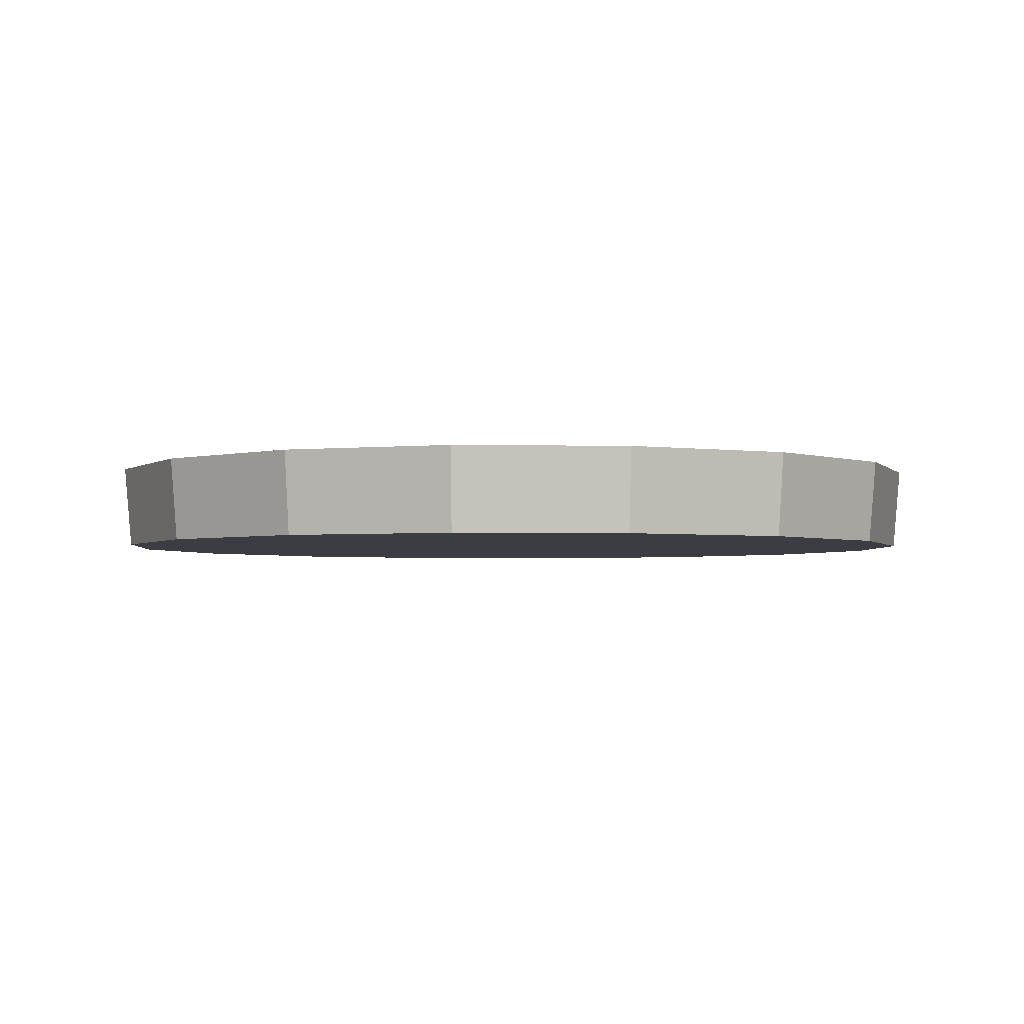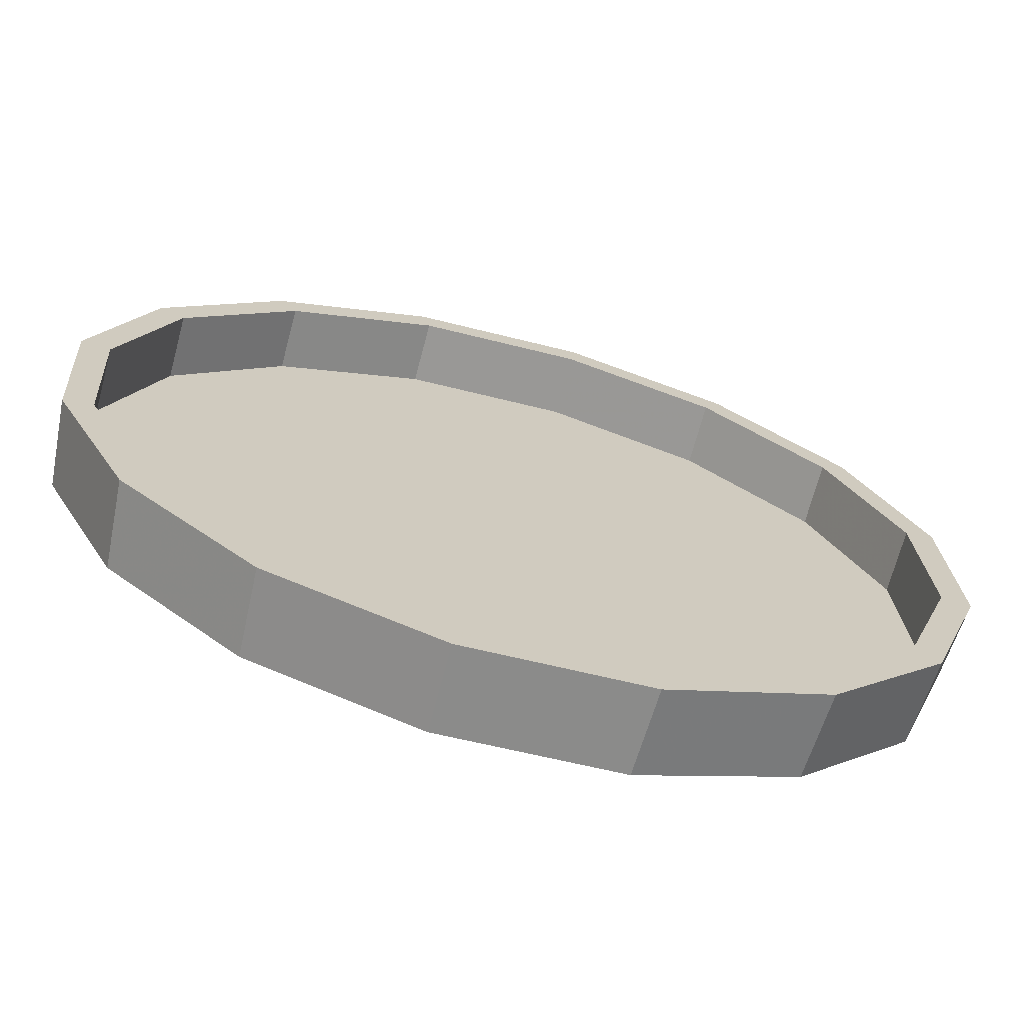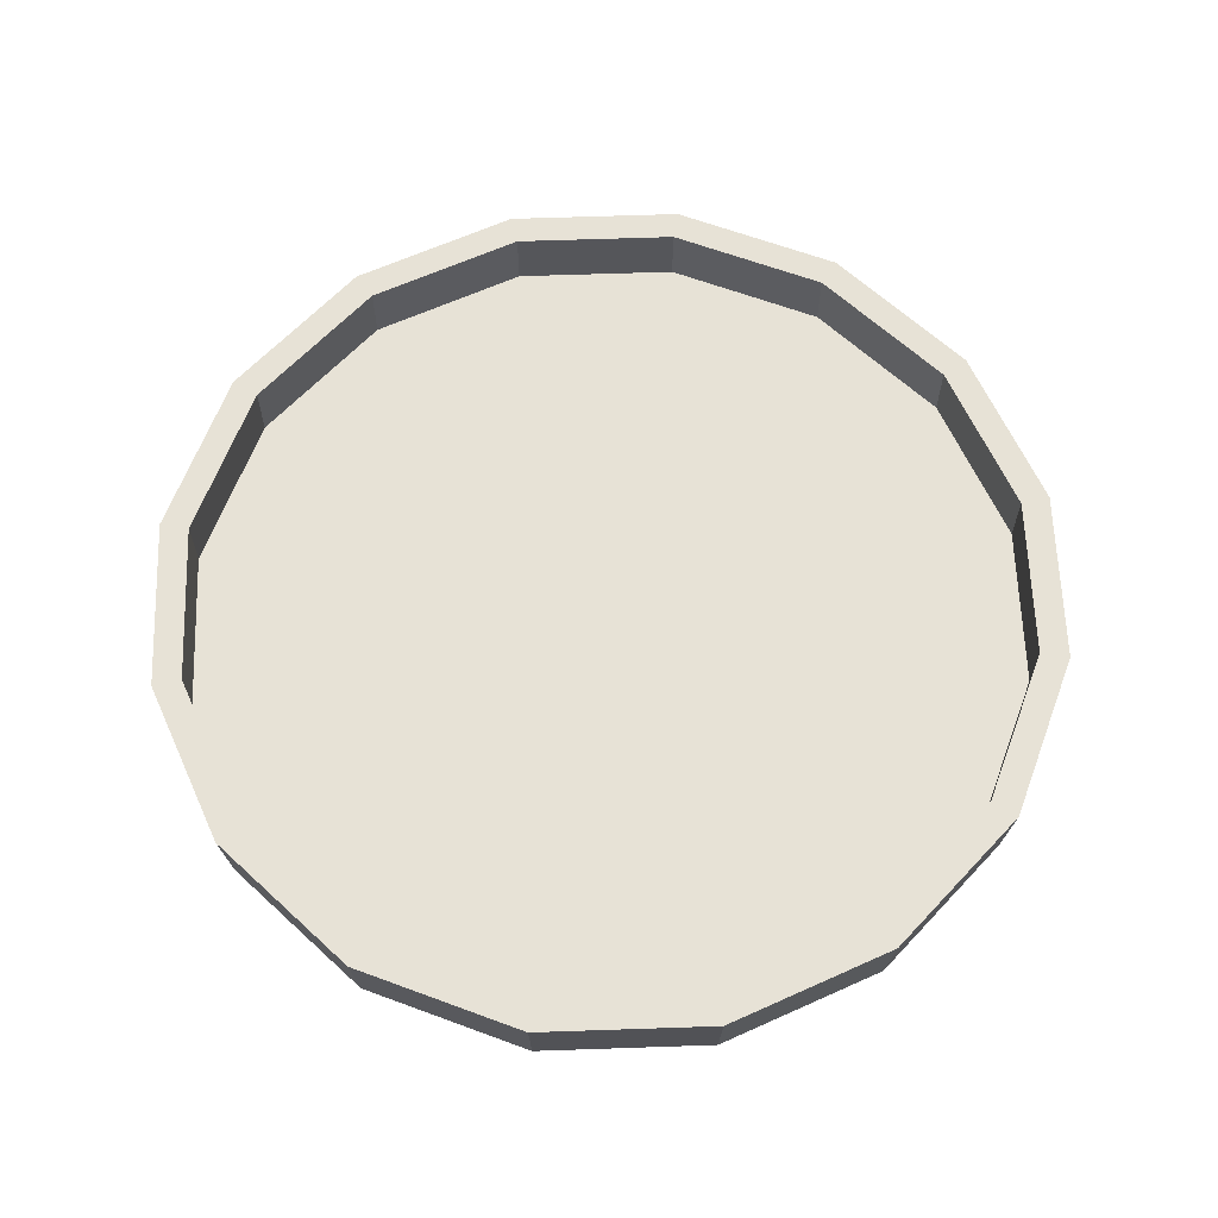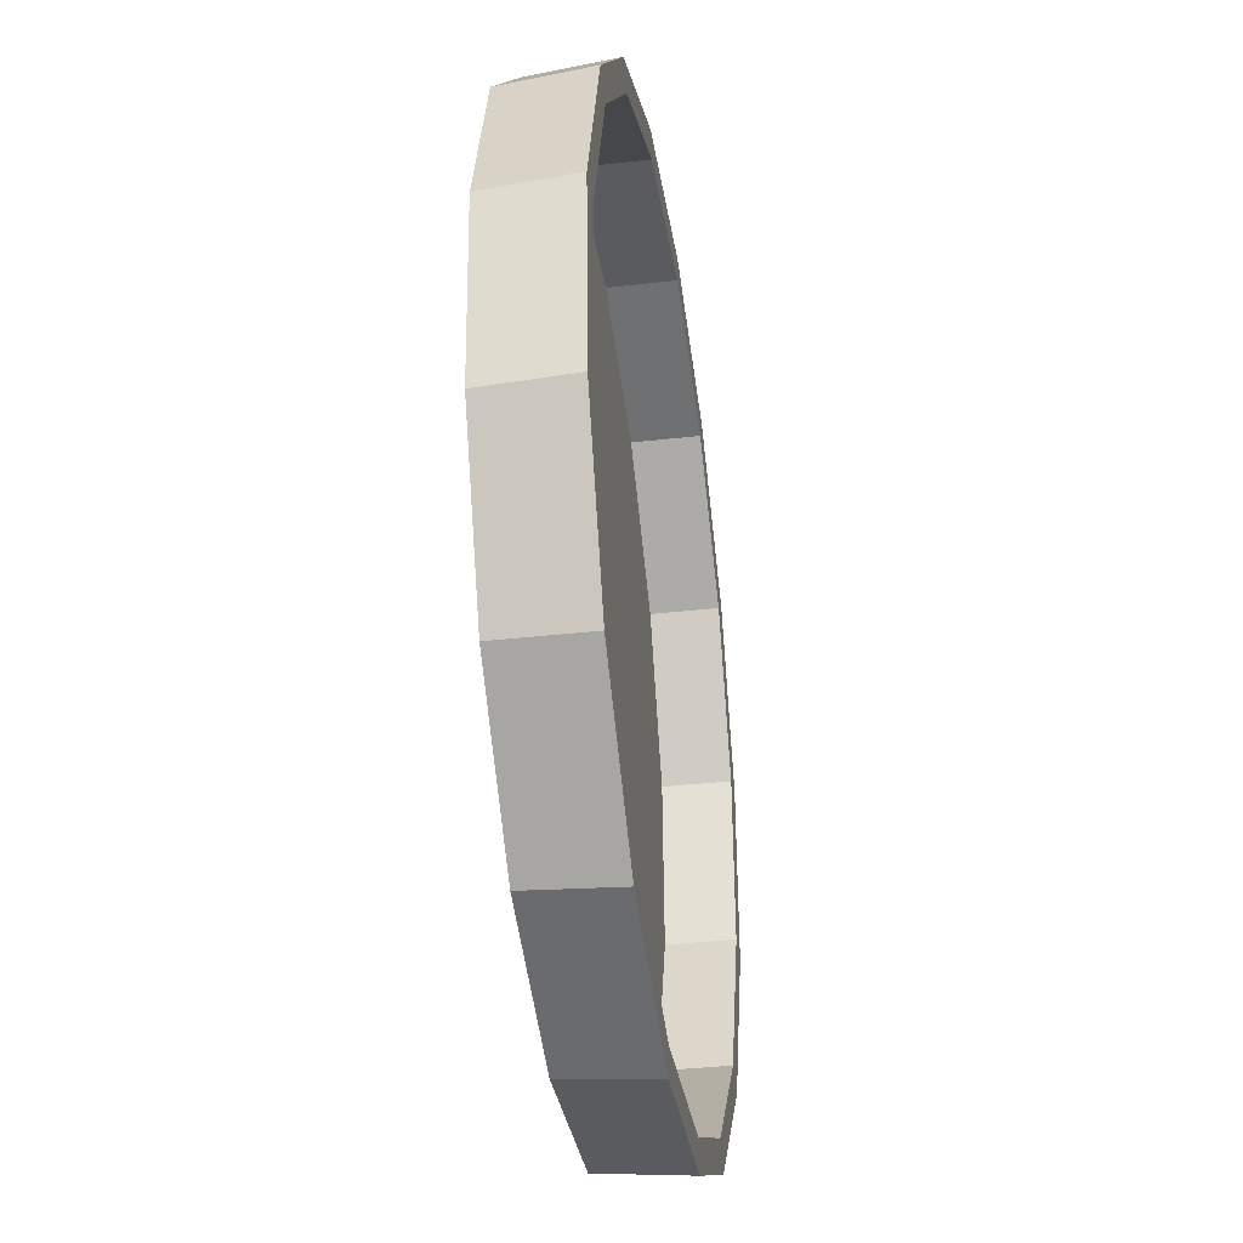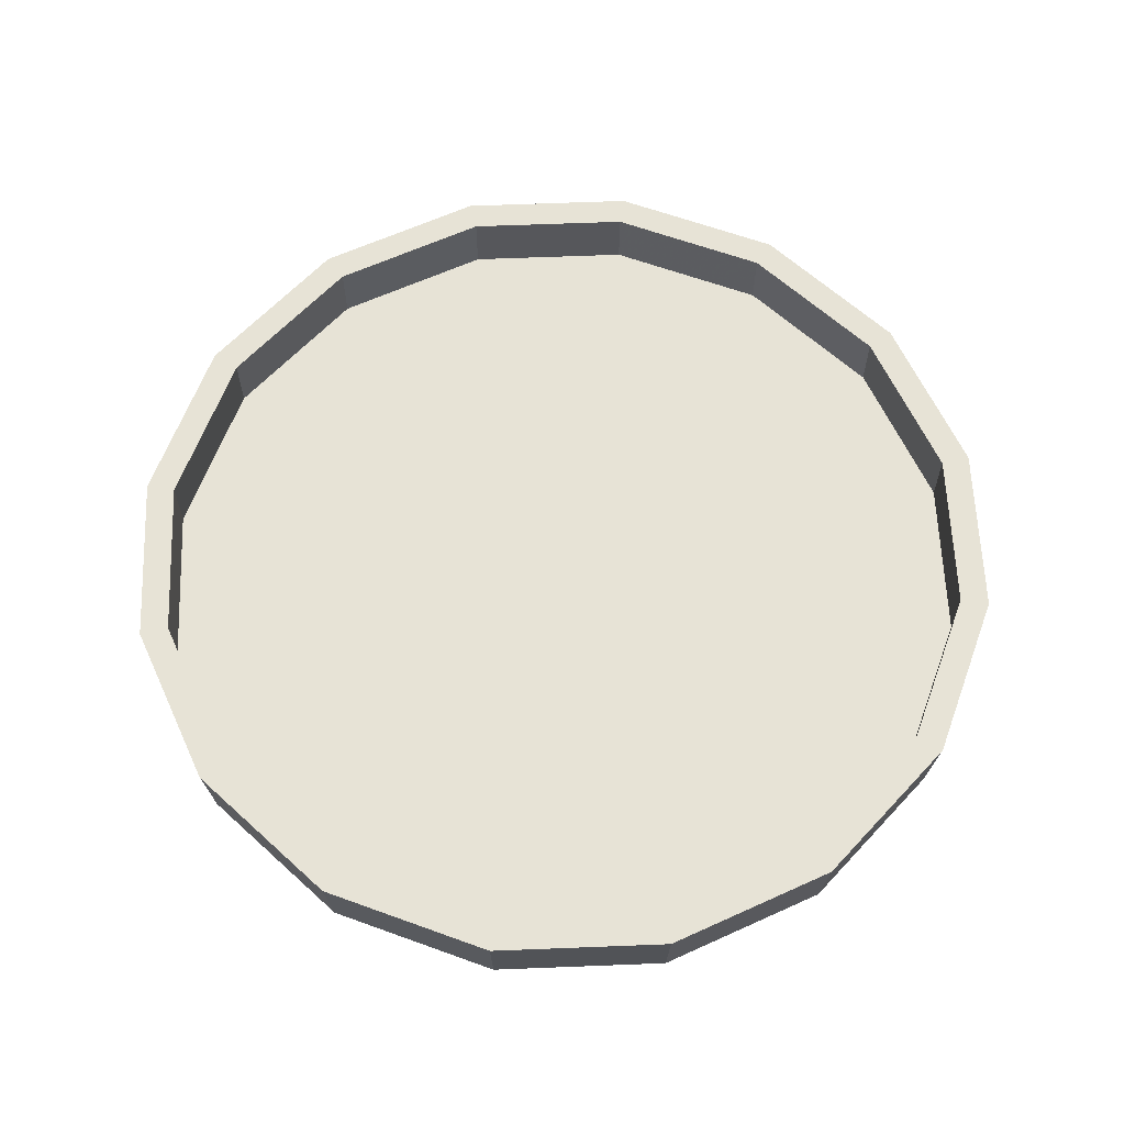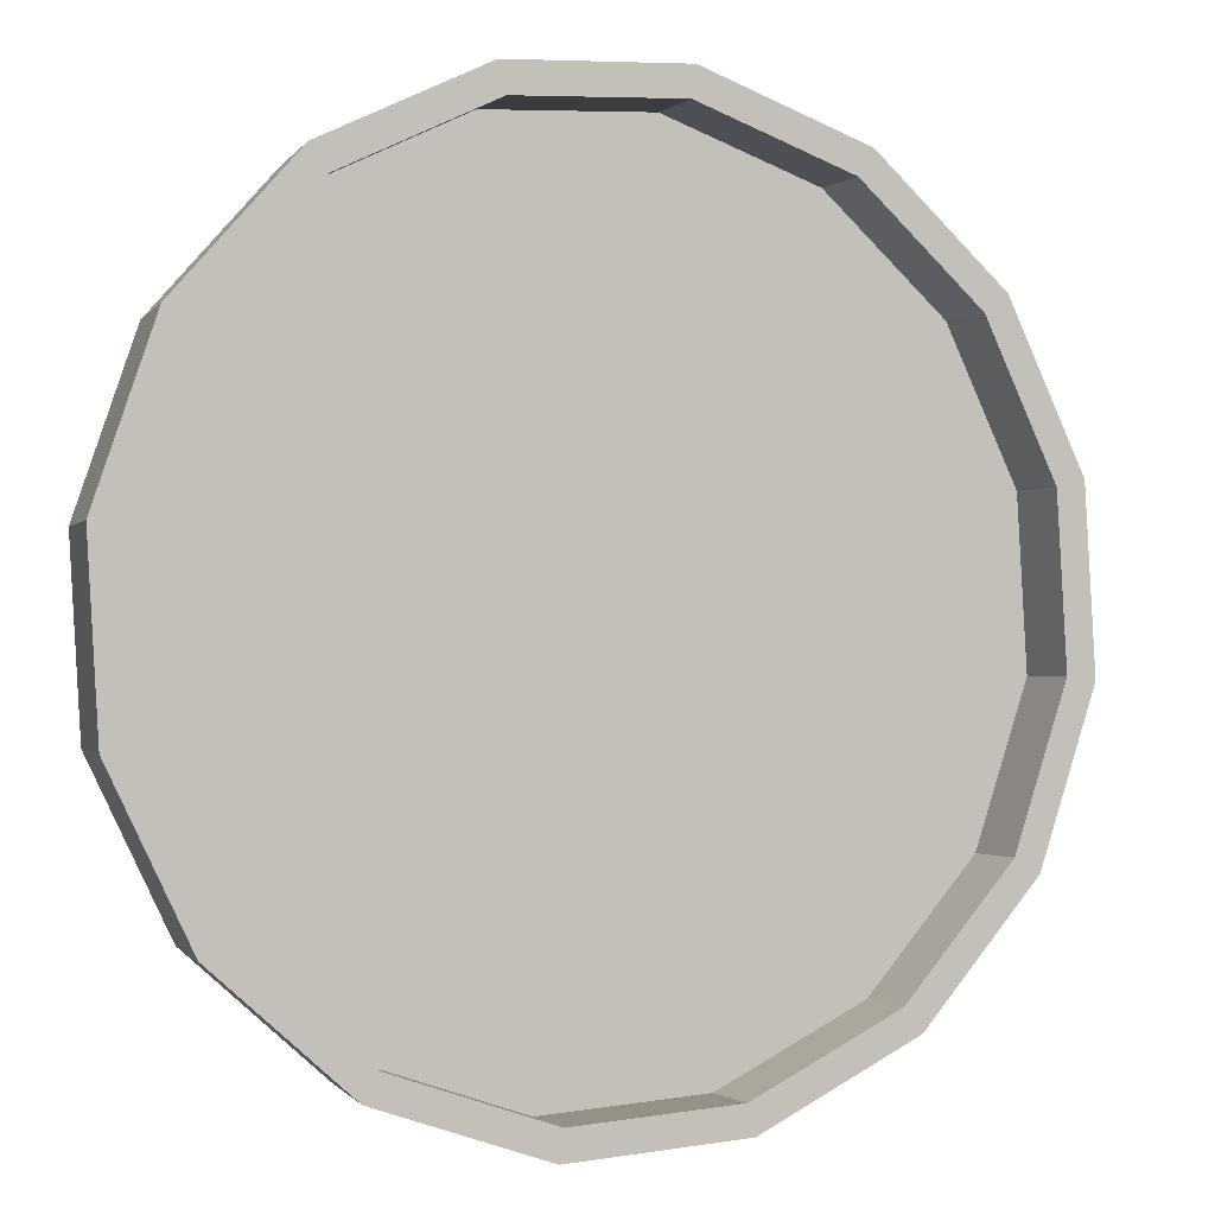
<metadata>
{"format":"obj","ext":"obj","renderer":"f3d","projection":"perspective","resolution":1024,"background":"white","views":[{"elev":-2.9,"azim":44.8,"up":"+Y"},{"elev":-69.2,"azim":165.1,"up":"+Z"},{"elev":63.7,"azim":-21.0,"up":"+Y"},{"elev":-36.3,"azim":98.5,"up":"+Z"},{"elev":62.7,"azim":-21.3,"up":"+Y"},{"elev":-1.2,"azim":156.0,"up":"+Z"}]}
</metadata>
<code>
o Circle.040_Circle.032
v 1.642 0.7274 2.405
v 1.622 0.7274 2.398
v 1.6 0.7274 2.399
v 1.581 0.7274 2.409
v 1.566 0.7274 2.425
v 1.559 0.7274 2.445
v 1.56 0.7274 2.467
v 1.57 0.7274 2.487
v 1.586 0.7274 2.501
v 1.607 0.7274 2.508
v 1.628 0.7274 2.507
v 1.648 0.7274 2.497
v 1.662 0.7274 2.481
v 1.669 0.7274 2.46
v 1.668 0.7274 2.439
v 1.659 0.7274 2.419
v 1.622 0.738 2.397
v 1.643 0.738 2.404
v 1.6 0.738 2.398
v 1.58 0.738 2.408
v 1.565 0.738 2.424
v 1.558 0.738 2.445
v 1.56 0.738 2.467
v 1.569 0.738 2.487
v 1.586 0.738 2.502
v 1.607 0.738 2.509
v 1.629 0.738 2.508
v 1.649 0.738 2.498
v 1.663 0.738 2.481
v 1.67 0.738 2.461
v 1.669 0.738 2.439
v 1.659 0.738 2.419
v 1.641 0.7299 2.407
v 1.621 0.7299 2.4
v 1.601 0.7299 2.402
v 1.582 0.7299 2.411
v 1.569 0.7299 2.426
v 1.562 0.7299 2.446
v 1.563 0.7299 2.466
v 1.572 0.7299 2.485
v 1.588 0.7299 2.499
v 1.607 0.7299 2.505
v 1.628 0.7299 2.504
v 1.646 0.7299 2.495
v 1.66 0.7299 2.48
v 1.667 0.7299 2.46
v 1.665 0.7299 2.439
v 1.656 0.7299 2.421
v 1.621 0.738 2.4
v 1.641 0.738 2.407
v 1.601 0.738 2.402
v 1.582 0.738 2.411
v 1.569 0.738 2.426
v 1.562 0.738 2.446
v 1.563 0.738 2.466
v 1.572 0.738 2.485
v 1.588 0.738 2.499
v 1.607 0.738 2.505
v 1.628 0.738 2.504
v 1.646 0.738 2.495
v 1.66 0.738 2.48
v 1.667 0.738 2.46
v 1.665 0.738 2.439
v 1.656 0.738 2.421
f 2 1 16 15 14 13 12 11 10 9 8 7 6 5 4 3
f 7 8 24 23
f 15 16 32 31
f 8 9 25 24
f 1 2 17 18
f 16 1 18 32
f 9 10 26 25
f 2 3 19 17
f 10 11 27 26
f 3 4 20 19
f 11 12 28 27
f 4 5 21 20
f 12 13 29 28
f 5 6 22 21
f 13 14 30 29
f 6 7 23 22
f 14 15 31 30
f 34 35 36 37 38 39 40 41 42 43 44 45 46 47 48 33
f 39 55 56 40
f 47 63 64 48
f 40 56 57 41
f 33 50 49 34
f 48 64 50 33
f 41 57 58 42
f 34 49 51 35
f 42 58 59 43
f 35 51 52 36
f 43 59 60 44
f 36 52 53 37
f 44 60 61 45
f 37 53 54 38
f 45 61 62 46
f 38 54 55 39
f 46 62 63 47
f 18 17 49 50
f 17 19 51 49
f 19 20 52 51
f 20 21 53 52
f 21 22 54 53
f 22 23 55 54
f 23 24 56 55
f 24 25 57 56
f 25 26 58 57
f 26 27 59 58
f 27 28 60 59
f 28 29 61 60
f 29 30 62 61
f 30 31 63 62
f 31 32 64 63
f 32 18 50 64

</code>
